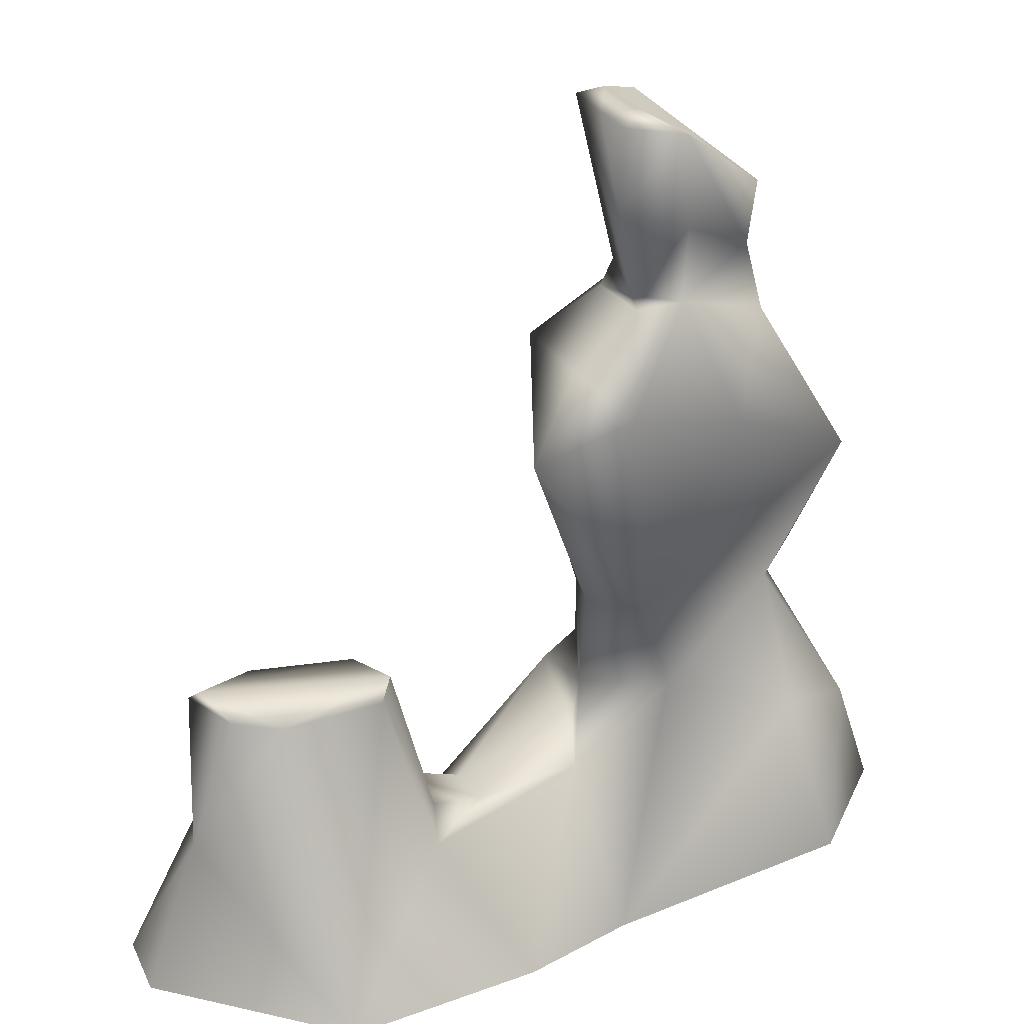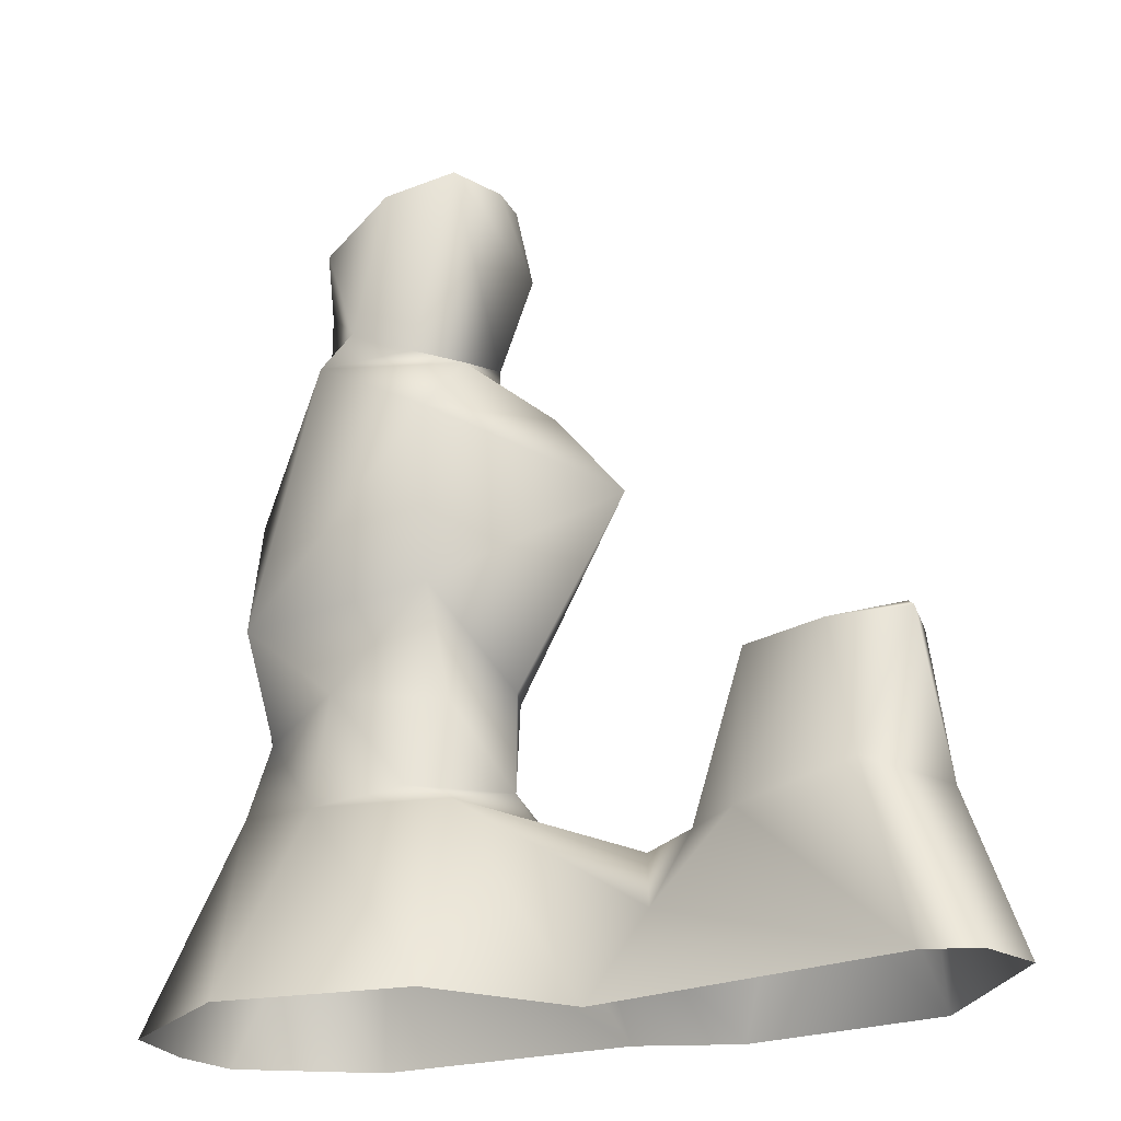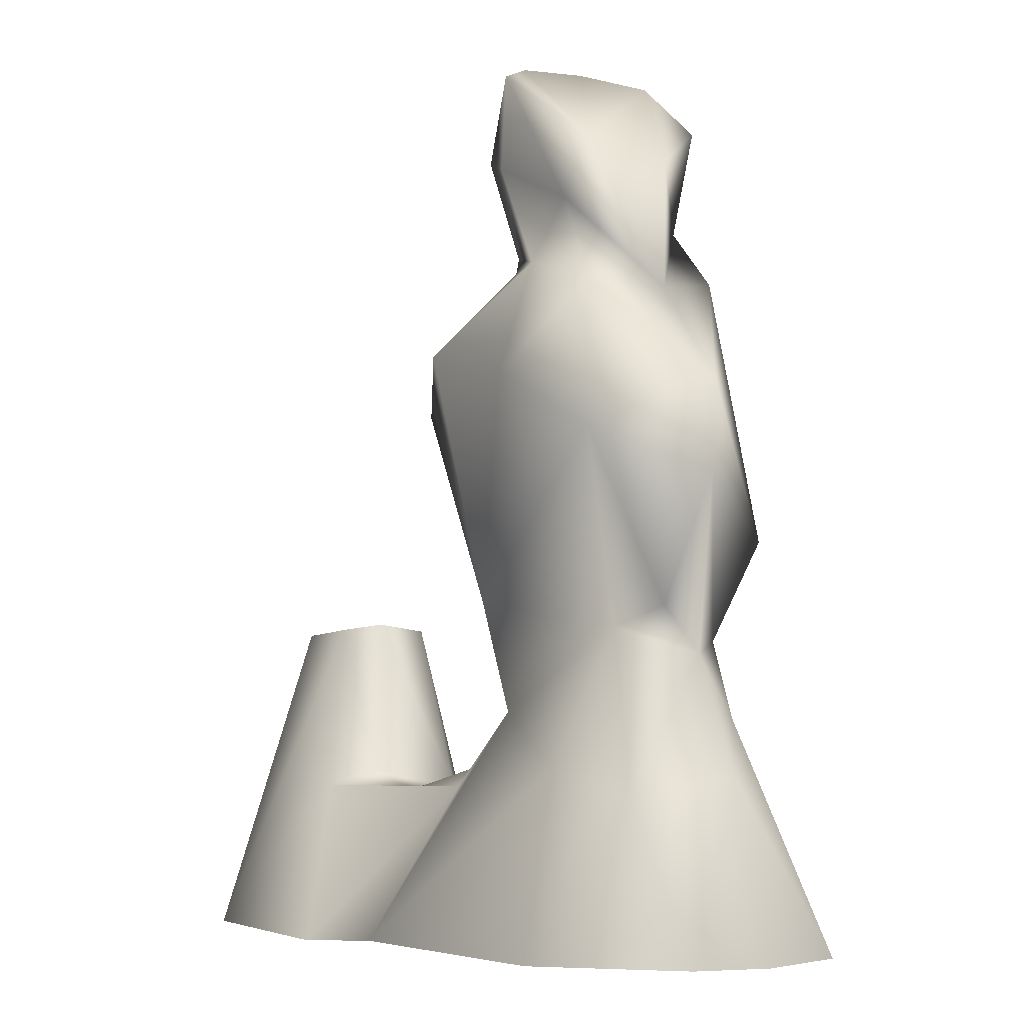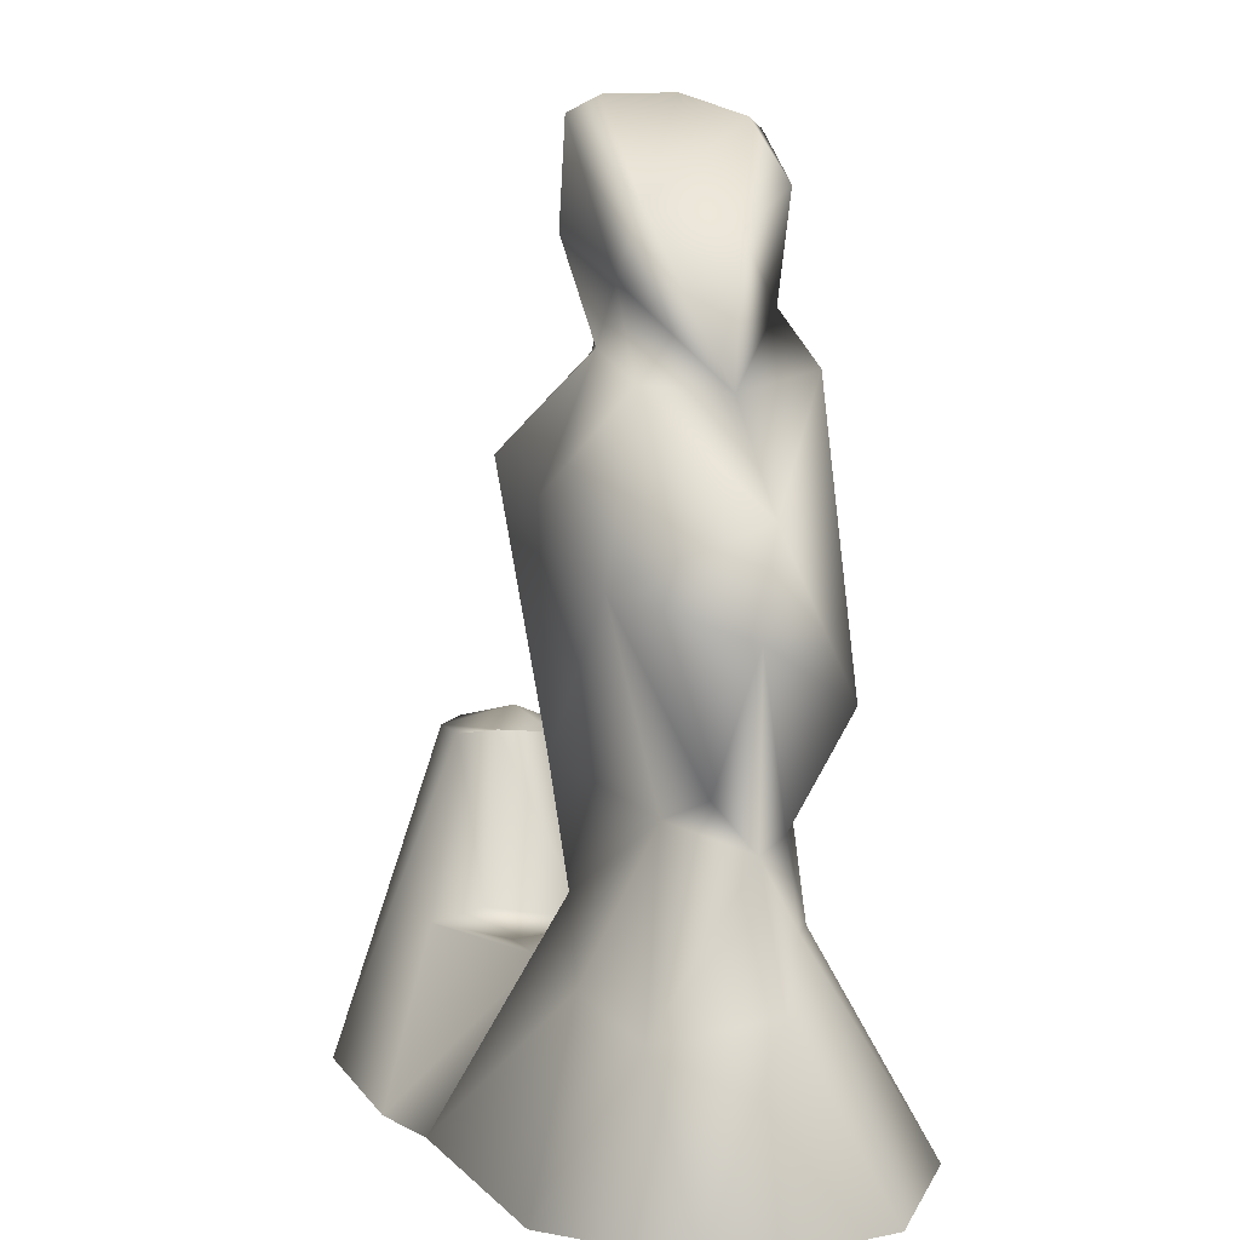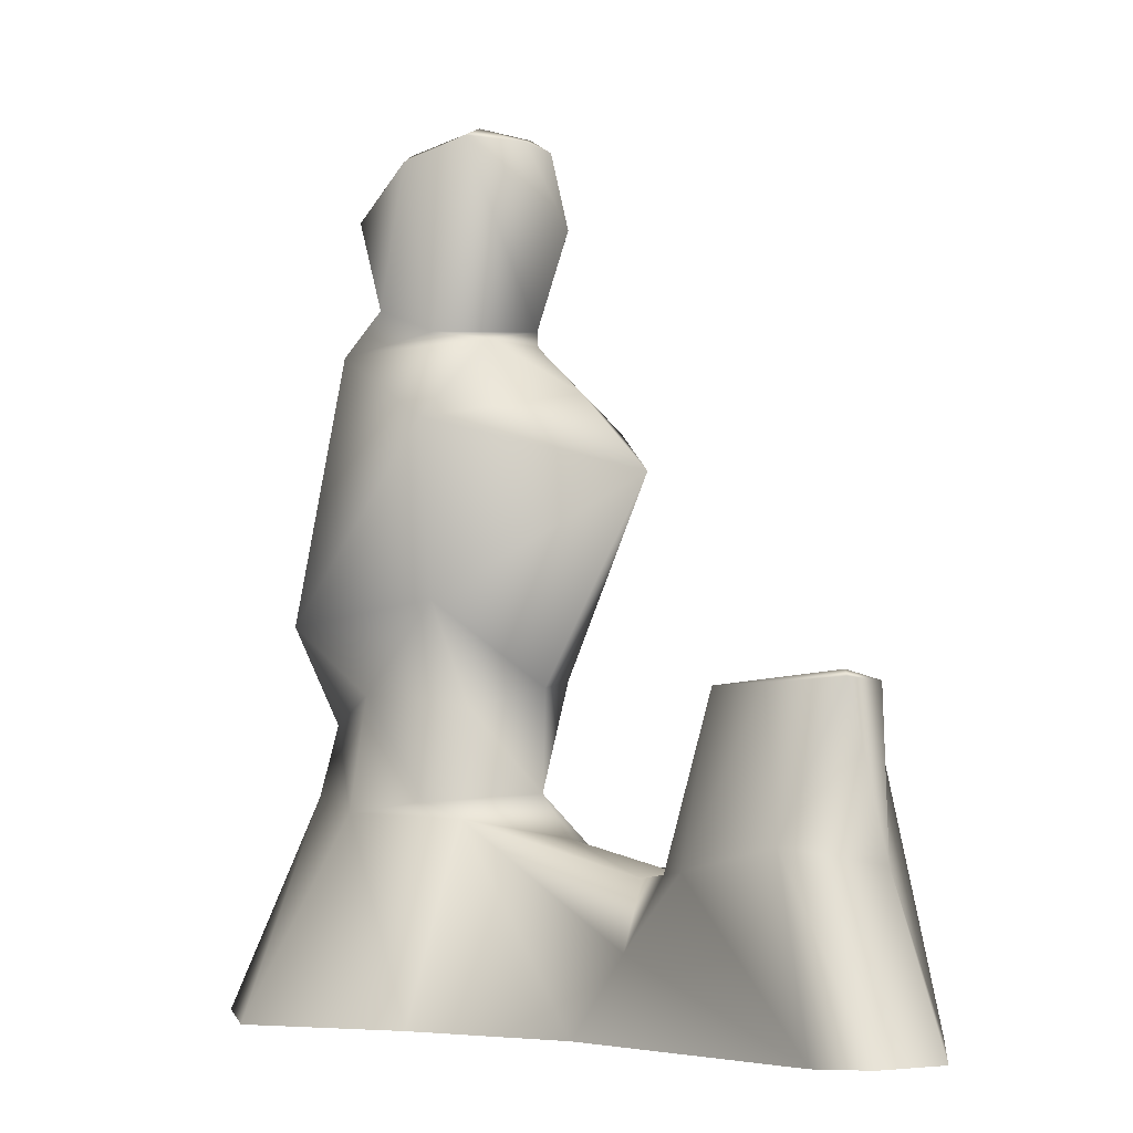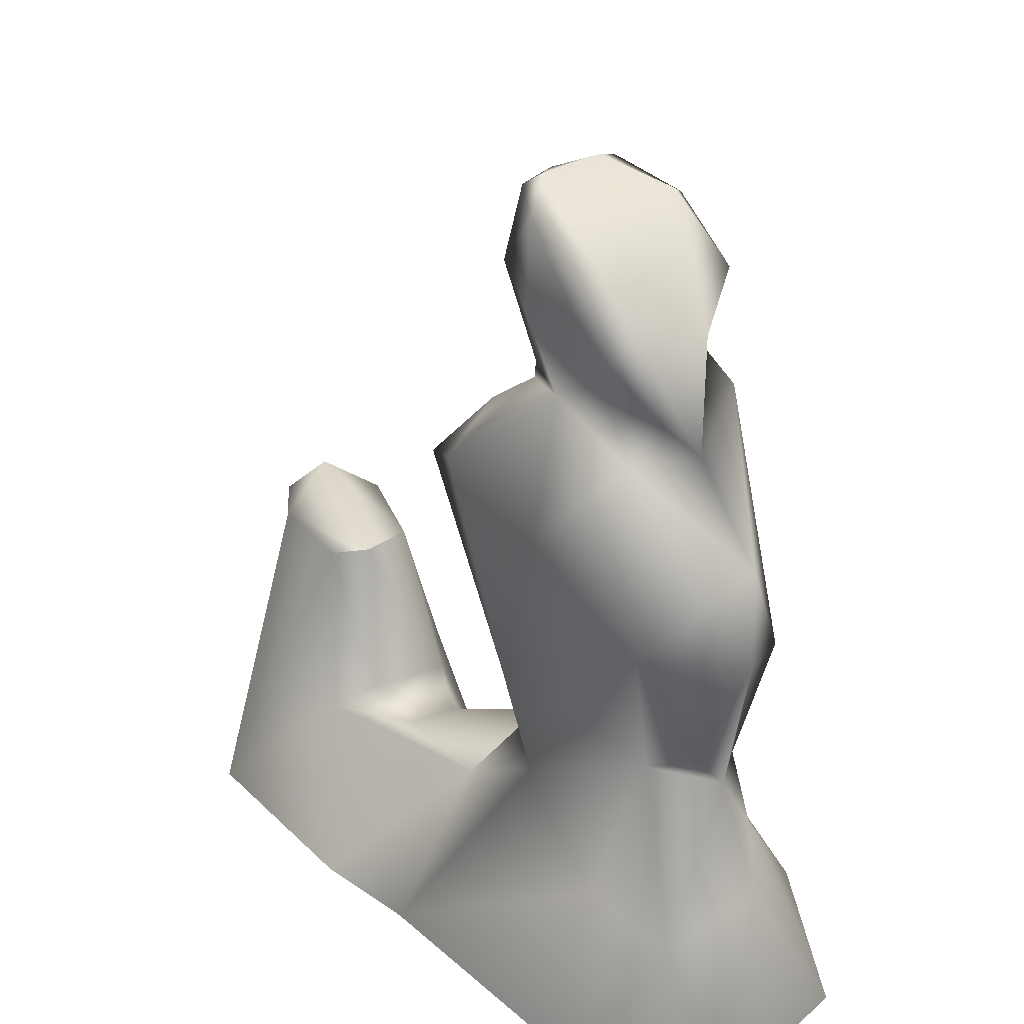
<metadata>
{"format":"obj","ext":"obj","renderer":"f3d","projection":"perspective","resolution":1024,"background":"white","views":[{"elev":29.0,"azim":156.2,"up":"+Z"},{"elev":-20.6,"azim":38.1,"up":"+Z"},{"elev":-4.9,"azim":-114.4,"up":"+Z"},{"elev":4.6,"azim":-101.5,"up":"+Z"},{"elev":-5.1,"azim":54.8,"up":"+Z"},{"elev":32.2,"azim":-122.1,"up":"+Z"}]}
</metadata>
<code>
g ENV_Spongebob_Cliff_01_LOD2
v 4.326 2.497 7.316
v 3.822 1.704 7.443
v 2.953 2.138 3.824
v -2.343 1.026 19.8
v -2.069 1.315 17.98
v -2.143 0.1755 19.91
v -2.566 -0.565 15.37
v -2.676 0.8718 15.67
v -2.755 0.9601 15.33
v -2.676 0.8718 15.67
v -2.566 -0.565 15.37
v -3.353 -1.526 15.55
v -2.343 1.026 19.8
v -2.746 0.741 20.13
v -3.606 1.619 19.68
v 6.684 -0.1434 7.257
v 8.179 0.632 7.49
v 8.376 0.5161 7.337
v -1.03 1.66 3.519
v 1.37 4.501 -0.09963
v 3.297 3.222 3.468
v 4.326 2.497 7.316
v 6.162 5.005 0.02201
v 6.754 2.501 7.239
v 3.297 3.222 3.468
v 1.37 4.501 -0.09963
v 2.953 2.138 3.824
v 1.633 1.774 3.371
v 2.953 2.138 3.824
v 3.255 -0.04694 3.446
v 1.633 1.774 3.371
v 1.645 0.5987 3.316
v -1.283 0.7926 4.137
v -1.759 -1.772 4.575
v 2.492 -0.5094 1.814
v 3.255 -0.04694 3.446
v 2.953 2.138 3.824
v 3.822 1.704 7.443
v 4.284 0.4284 7.304
v 10.03 -0.3351 0.006458
v 8.716 1.241 3.707
v 10.09 1.425 0.01517
v 6.162 5.005 0.02201
v 6.754 2.501 7.239
v 7.781 1.94 7.316
v 8.376 0.5161 7.337
v 8.179 0.632 7.49
v -1.283 0.7926 4.137
v -1.721 0.3737 5.128
v -1.03 1.66 3.519
v -3.595 1.56 5.235
v -2.764 1.808 7.699
v -1.817 0.5098 7.475
v 0.2135 1.854 12.25
v -1.894 2.679 13.39
v -1.308 3.972 0.08533
v 1.37 4.501 -0.09963
v -6.934 2.048 4.057
v -7.769 3.083 0.05575
v -8.89 1.229 3.46
v -10.29 0.5562 0.0734
v -6.825 0.5137 7.032
v -4.918 2.38 12.66
v -8.05 1.76 11.18
v -7.8 -0.1632 7.487
v -7.641 -1.08 6.449
v -6.137 0.8137 14.71
v -3.878 1.093 15.38
v -2.755 0.9601 15.33
v -2.676 0.8718 15.67
v -5.523 1.06 16.56
v -3.638 1.742 17.49
v -2.069 1.315 17.98
v -3.606 1.619 19.68
v -5.941 0.6876 17.92
v -2.343 1.026 19.8
v -2.755 0.9601 15.33
v -1.147 1.038 14.08
v -2.566 -0.565 15.37
v -1.791 -2.855 13.3
v -4.863 -2.931 15
v 0.2135 1.854 12.25
v -1.997 -2.404 9.346
v -1.817 0.5098 7.475
v -2.354 -1.192 7.038
v -1.721 0.3737 5.128
v -2.767 -2.096 4.957
v -1.759 -1.772 4.575
v -1.283 0.7926 4.137
v -2.069 1.315 17.98
v -2.26 -1.406 19.86
v -2.143 0.1755 19.91
v -2.676 0.8718 15.67
v -3.353 -1.526 15.55
v -5.941 0.6876 17.92
v -6.307 -1.041 17.39
v -6.447 -0.9218 14.55
v -5.523 1.06 16.56
v -6.137 0.8137 14.71
v -8.111 -1.259 12.36
v -8.05 1.76 11.18
v -8.643 -0.8874 10.28
v -7.8 -0.1632 7.487
v -7.641 -1.08 6.449
v -8.89 1.229 3.46
v -6.825 0.5137 7.032
v -8.805 -1.282 3.832
v -10.29 0.5562 0.0734
v -9.88 -1.457 0.0143
v -7.122 -1.706 6.739
v -7.641 -1.08 6.449
v -8.643 -0.8874 10.28
v -7.81 -1.774 5.088
v -8.805 -1.282 3.832
v -9.35 -3.259 0.09853
v -9.88 -1.457 0.0143
v -2.26 -1.406 19.86
v -3.353 -1.526 15.55
v -3.779 -2.06 19.44
v -4.606 -2.146 16.13
v -5.41 -2.213 18.3
v -6.307 -1.041 17.39
v -6.447 -0.9218 14.55
v -4.863 -2.931 15
v -2.566 -0.565 15.37
v -8.111 -1.259 12.36
v -6.656 -3.142 8.961
v -8.643 -0.8874 10.28
v -1.791 -2.855 13.3
v -1.997 -2.404 9.346
v -7.122 -1.706 6.739
v -4.786 -2.354 7.334
v -2.354 -1.192 7.038
v -2.767 -2.096 4.957
v -4.945 -2.668 4.699
v -7.81 -1.774 5.088
v -1.759 -1.772 4.575
v -5.186 -5.251 0.09671
v -9.35 -3.259 0.09853
v -0.9884 -3.639 0.1522
v 0.9881 -0.774 -0.06283
v 2.492 -0.5094 1.814
v 9.004 -1.045 -0.005662
v 4.759 -0.7628 3.523
v 3.255 -0.04694 3.446
v 1.645 0.5987 3.316
v 4.284 0.4284 7.304
v 6.684 -0.1434 7.257
v 7.624 -0.6516 4.073
v 10.03 -0.3351 0.006458
v 8.376 0.5161 7.337
v 8.716 1.241 3.707
v 0.2135 1.854 12.25
v -1.147 1.038 14.08
v -1.894 2.679 13.39
v -2.755 0.9601 15.33
v -2.143 0.1755 19.91
v -2.746 0.741 20.13
v -2.343 1.026 19.8
v -2.656 -0.7421 20.18
v -2.26 -1.406 19.86
v -3.779 -2.06 19.44
v -3.93 -1.772 19.65
v -5.41 -2.213 18.3
v -5.941 0.6876 17.92
v -3.606 1.619 19.68
v -2.746 0.741 20.13
v -2.656 -0.7421 20.18
v -3.93 -1.772 19.65
v -6.307 -1.041 17.39
v -5.41 -2.213 18.3
v 8.179 0.632 7.49
v 6.754 2.501 7.239
v 7.781 1.94 7.316
v 3.822 1.704 7.443
v 4.326 2.497 7.316
v 4.284 0.4284 7.304
v 6.684 -0.1434 7.257
v -1.283 0.7926 4.137
v -1.03 1.66 3.519
v 1.633 1.774 3.371
v 3.297 3.222 3.468
g ENV_Spongebob_Cliff_01_LOD2_0
f 3 2 1
f 6 5 4
f 9 8 7
f 12 11 10
f 15 14 13
f 18 17 16
f 21 20 19
f 24 23 22
f 25 22 23
f 23 26 25
f 27 22 25
f 27 25 28
f 31 30 29
f 30 31 32
f 33 32 31
f 32 33 34
f 34 35 32
f 38 37 36
f 39 38 36
f 42 41 40
f 43 41 42
f 44 41 43
f 41 44 45
f 45 46 41
f 45 47 46
f 50 49 48
f 51 49 50
f 51 52 49
f 53 49 52
f 54 53 52
f 54 52 55
f 50 56 51
f 56 50 57
f 51 56 58
f 56 59 58
f 60 58 59
f 59 61 60
f 60 62 58
f 62 51 58
f 52 51 62
f 55 52 63
f 52 62 64
f 63 52 64
f 62 65 64
f 65 62 66
f 67 63 64
f 68 55 63
f 63 67 68
f 69 55 68
f 70 69 68
f 67 71 68
f 68 72 70
f 72 68 71
f 70 72 73
f 74 72 71
f 72 74 73
f 74 71 75
f 76 73 74
f 79 78 77
f 78 79 80
f 81 80 79
f 80 82 78
f 80 83 82
f 84 82 83
f 83 85 84
f 85 86 84
f 86 85 87
f 87 88 86
f 89 86 88
f 92 91 90
f 91 93 90
f 91 94 93
f 97 96 95
f 97 95 98
f 98 99 97
f 99 100 97
f 101 100 99
f 102 100 101
f 101 103 102
f 104 102 103
f 106 105 104
f 107 104 105
f 105 108 107
f 107 108 109
f 112 111 110
f 113 110 111
f 111 114 113
f 113 114 115
f 116 115 114
f 119 118 117
f 118 119 120
f 121 120 119
f 120 121 122
f 123 120 122
f 120 124 118
f 123 124 120
f 118 124 125
f 123 126 124
f 127 124 126
f 128 127 126
f 129 124 127
f 130 129 127
f 131 127 128
f 127 132 130
f 132 127 131
f 130 132 133
f 132 134 133
f 131 135 132
f 134 132 135
f 135 131 136
f 137 134 135
f 138 135 136
f 139 138 136
f 138 140 135
f 140 137 135
f 137 140 141
f 142 137 141
f 141 143 142
f 144 142 143
f 145 142 144
f 145 146 142
f 144 147 145
f 147 144 148
f 149 144 143
f 149 148 144
f 143 150 149
f 148 149 151
f 150 152 149
f 152 151 149
f 155 154 153
f 154 155 156
f 159 158 157
f 160 157 158
f 160 161 157
f 161 160 162
f 163 162 160
f 162 163 164
f 167 166 165
f 167 165 168
f 168 165 169
f 169 165 170
f 171 169 170
f 174 173 172
f 175 172 173
f 173 176 175
f 175 177 172
f 178 172 177
f 181 180 179
f 180 181 182

</code>
